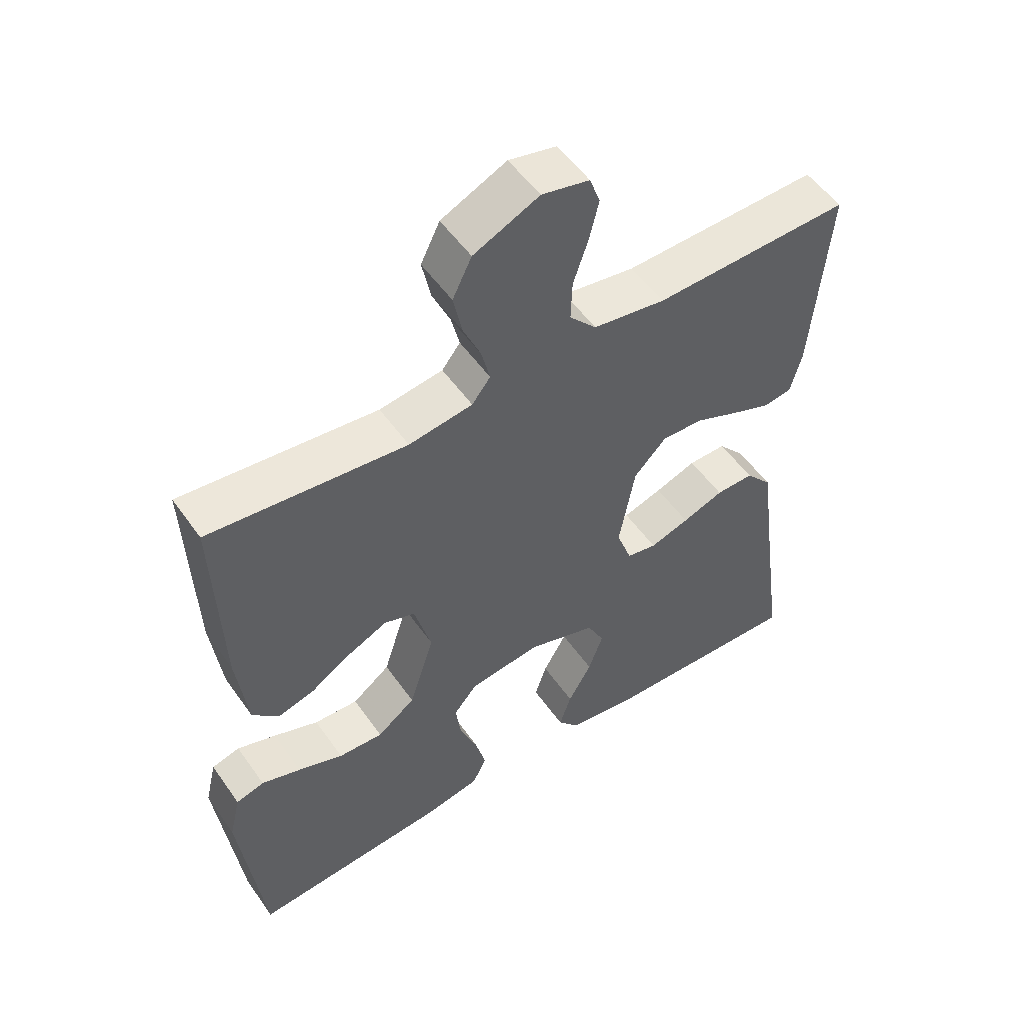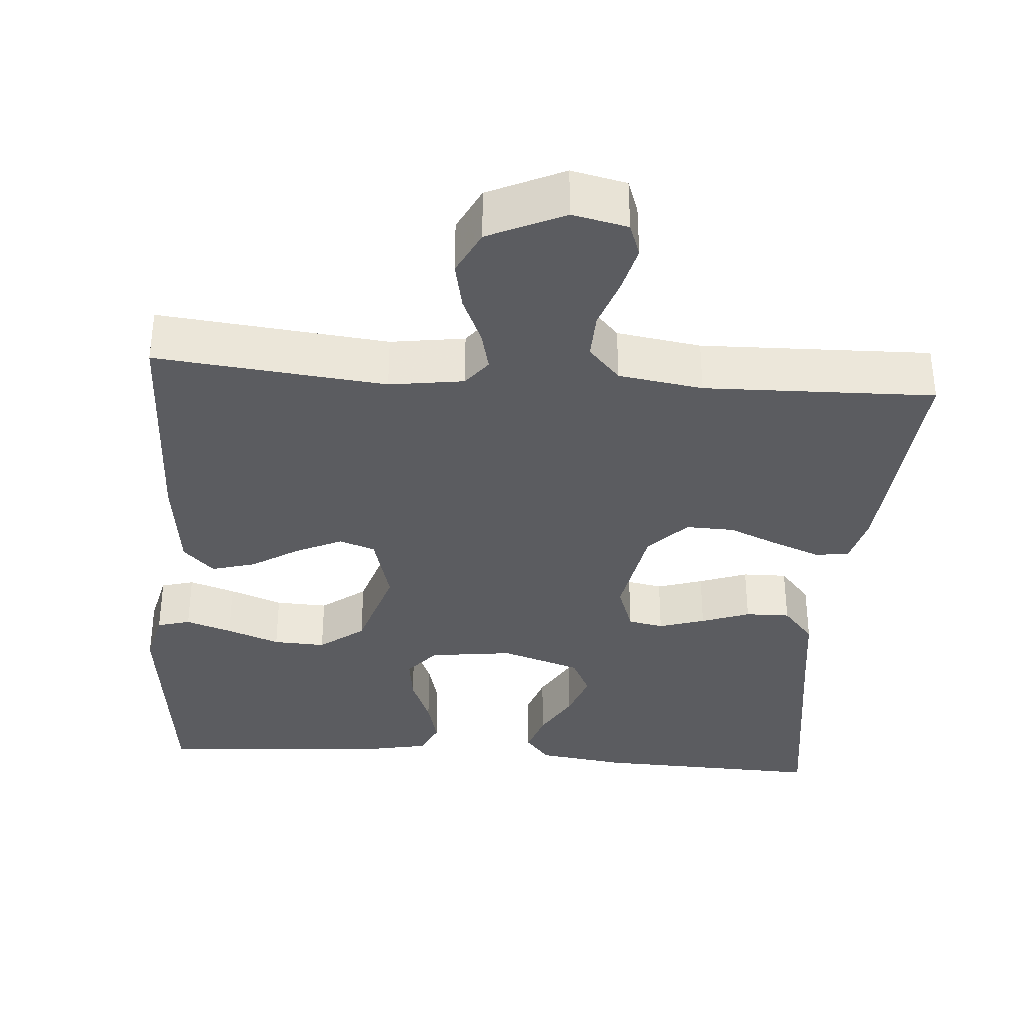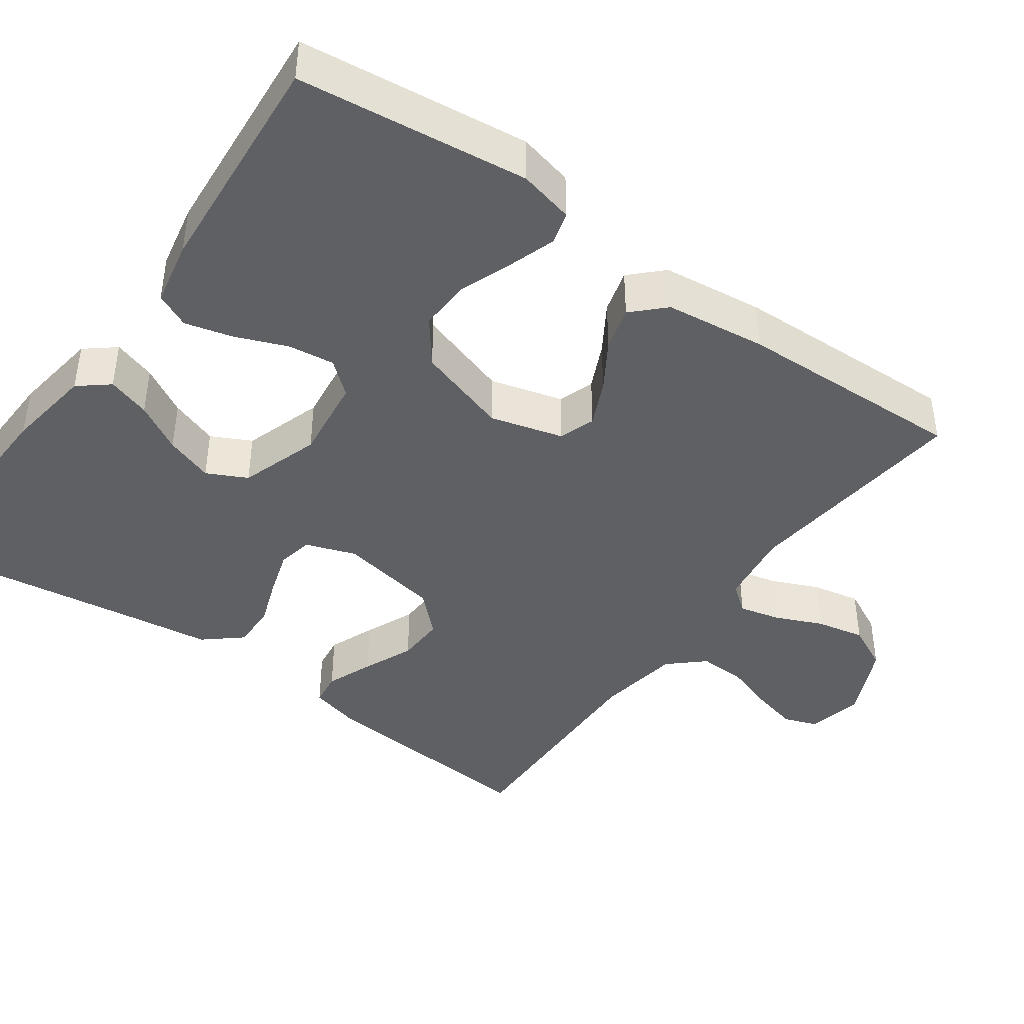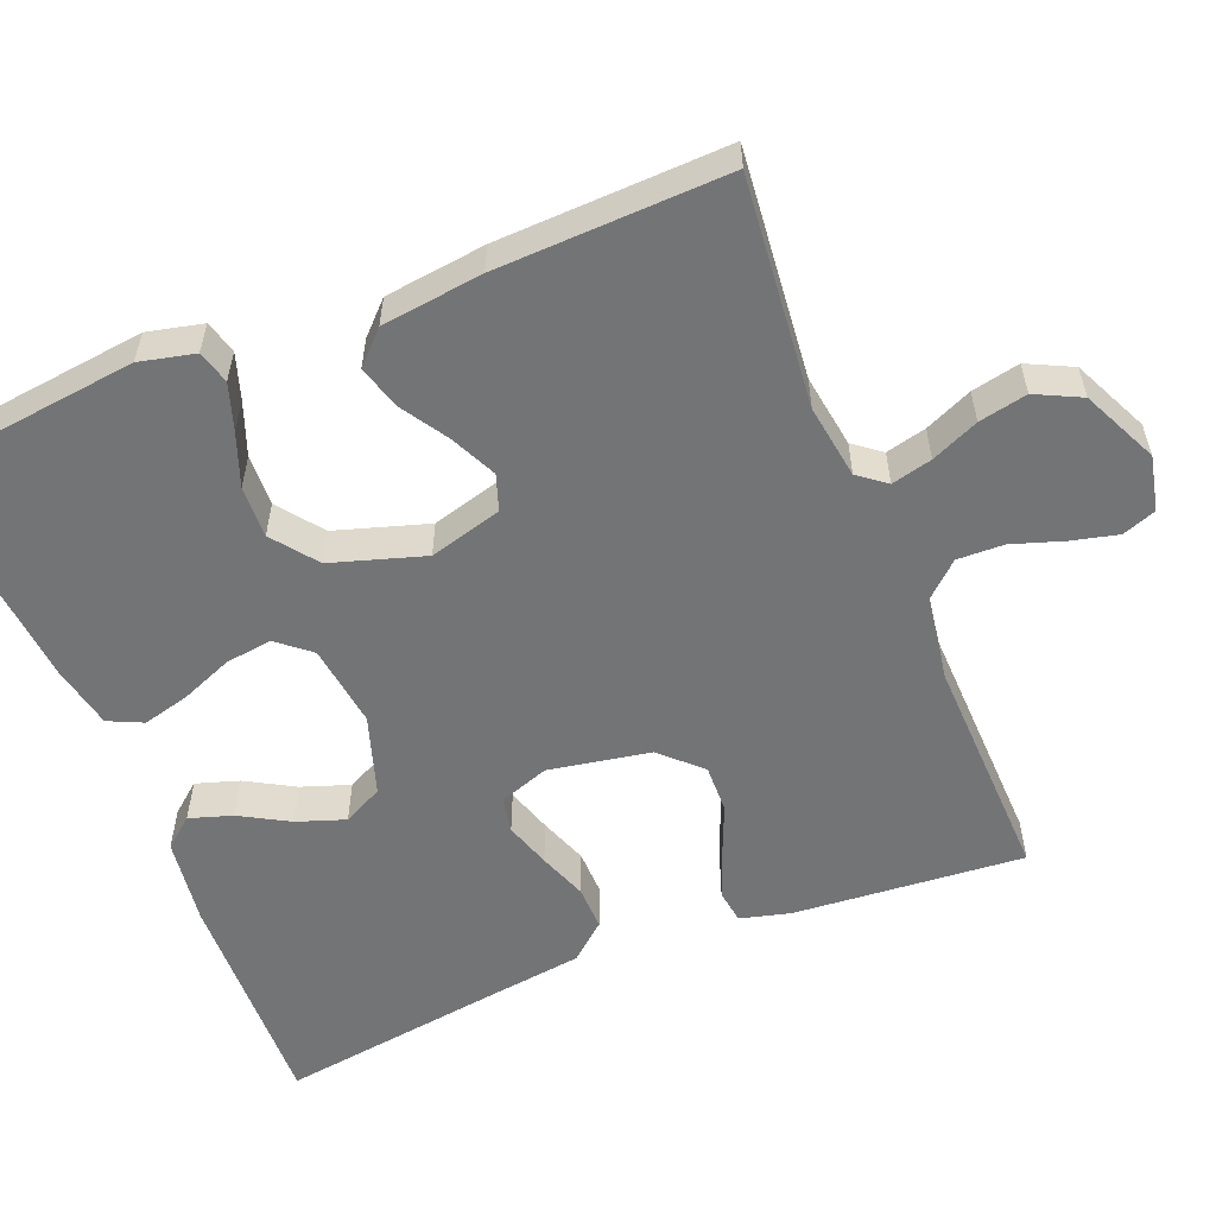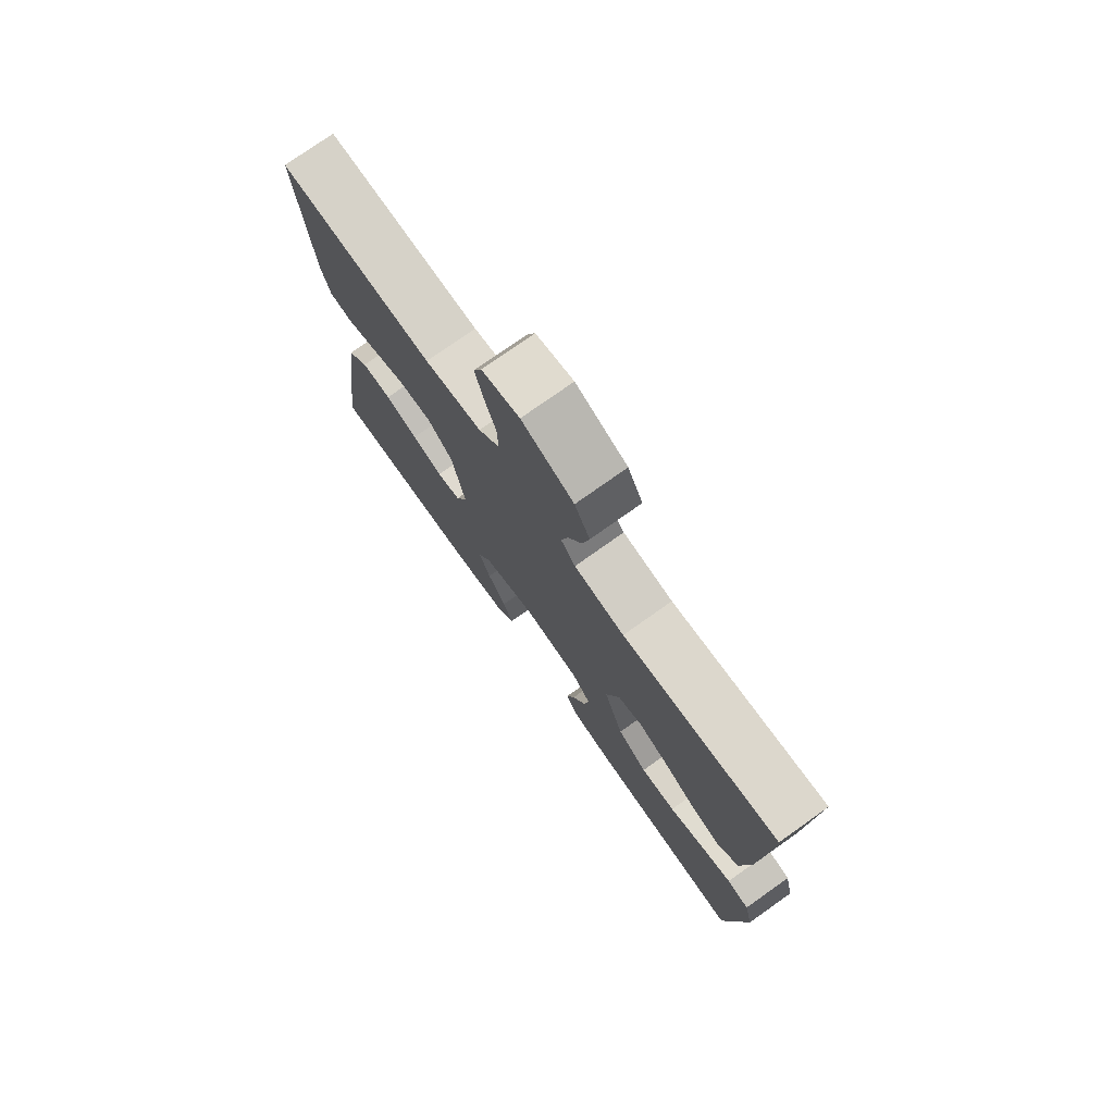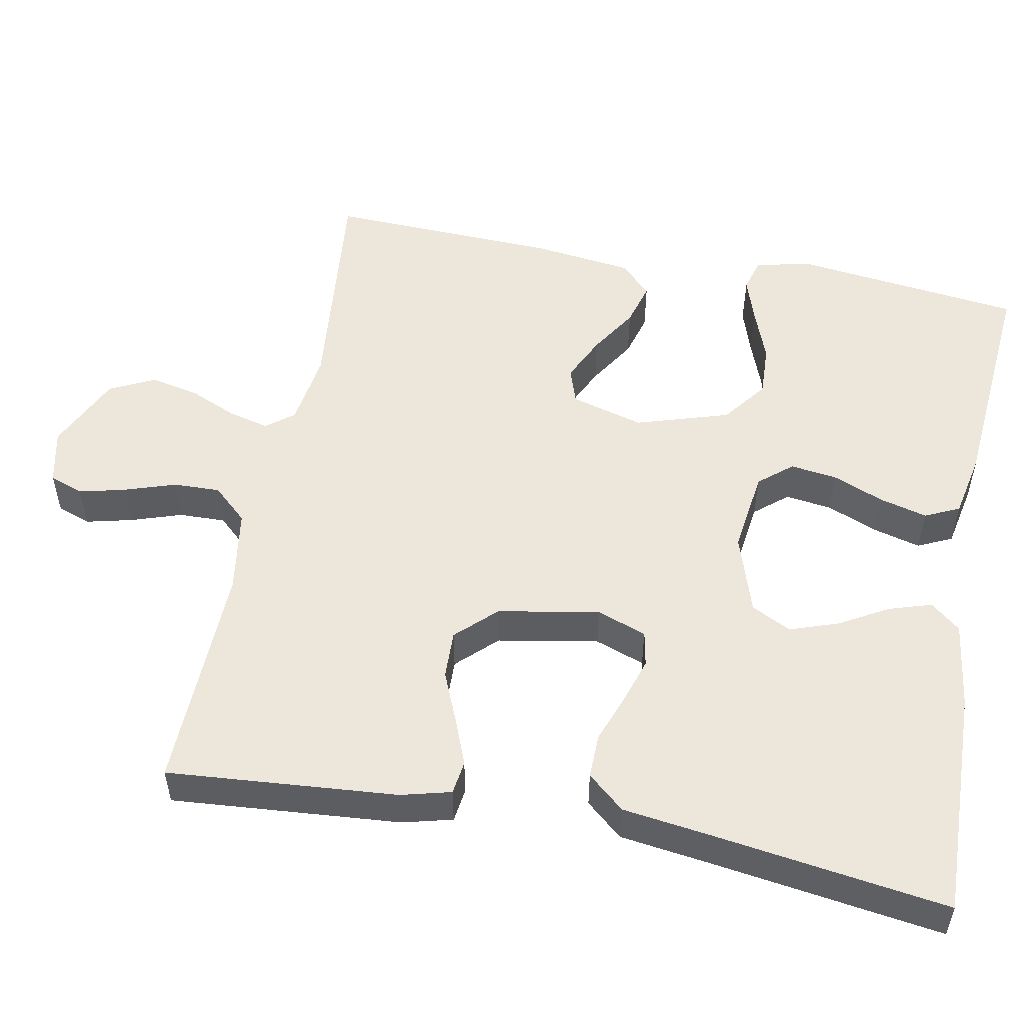
<metadata>
{"format":"obj","ext":"obj","renderer":"f3d","projection":"perspective","resolution":1024,"background":"white","views":[{"elev":53.1,"azim":-34.3,"up":"+Z"},{"elev":-35.2,"azim":-4.4,"up":"+Y"},{"elev":-42.4,"azim":-125.7,"up":"+Y"},{"elev":-56.2,"azim":-67.9,"up":"+Y"},{"elev":76.6,"azim":-125.3,"up":"+Z"},{"elev":52.9,"azim":101.0,"up":"+Y"}]}
</metadata>
<code>
v 0.5 0.07 0.5
v 0.475 0.07 0.2
v 0.458 0.07 0.135
v 0.414 0.07 0.129
v 0.353 0.07 0.153
v 0.287 0.07 0.181
v 0.224 0.07 0.183
v 0.175 0.07 0.132
v 0.151 0.07 0
v 0.174 0.07 -0.065
v 0.22 0.07 -0.074
v 0.28 0.07 -0.055
v 0.343 0.07 -0.032
v 0.401 0.07 -0.031
v 0.442 0.07 -0.079
v 0.458 0.07 -0.2
v 0.5 0.07 -0.5
v 0.2 0.07 -0.49
v 0.086 0.07 -0.474
v 0.054 0.07 -0.435
v 0.072 0.07 -0.379
v 0.108 0.07 -0.316
v 0.13 0.07 -0.253
v 0.104 0.07 -0.201
v 0 0.07 -0.167
v -0.109 0.07 -0.181
v -0.145 0.07 -0.224
v -0.137 0.07 -0.285
v -0.11 0.07 -0.352
v -0.094 0.07 -0.414
v -0.115 0.07 -0.459
v -0.2 0.07 -0.476
v -0.5 0.07 -0.5
v -0.535 0.07 -0.2
v -0.518 0.07 -0.128
v -0.475 0.07 -0.116
v -0.415 0.07 -0.136
v -0.346 0.07 -0.162
v -0.278 0.07 -0.165
v -0.22 0.07 -0.121
v -0.182 0.07 0
v -0.208 0.07 0.095
v -0.255 0.07 0.111
v -0.315 0.07 0.083
v -0.377 0.07 0.044
v -0.434 0.07 0.028
v -0.474 0.07 0.068
v -0.49 0.07 0.2
v -0.5 0.07 0.5
v -0.2 0.07 0.469
v -0.103 0.07 0.483
v -0.075 0.07 0.519
v -0.088 0.07 0.572
v -0.115 0.07 0.634
v -0.128 0.07 0.697
v -0.099 0.07 0.756
v 0 0.07 0.802
v 0.072 0.07 0.786
v 0.088 0.07 0.742
v 0.073 0.07 0.681
v 0.051 0.07 0.615
v 0.049 0.07 0.554
v 0.09 0.07 0.509
v 0.2 0.07 0.492
v 0.5 0 0.5
v 0.475 0 0.2
v 0.458 0 0.135
v 0.414 0 0.129
v 0.353 0 0.153
v 0.287 0 0.181
v 0.224 0 0.183
v 0.175 0 0.132
v 0.151 0 0
v 0.174 0 -0.065
v 0.22 0 -0.074
v 0.28 0 -0.055
v 0.343 0 -0.032
v 0.401 0 -0.031
v 0.442 0 -0.079
v 0.458 0 -0.2
v 0.5 0 -0.5
v 0.2 0 -0.49
v 0.086 0 -0.474
v 0.054 0 -0.435
v 0.072 0 -0.379
v 0.108 0 -0.316
v 0.13 0 -0.253
v 0.104 0 -0.201
v 0 0 -0.167
v -0.109 0 -0.181
v -0.145 0 -0.224
v -0.137 0 -0.285
v -0.11 0 -0.352
v -0.094 0 -0.414
v -0.115 0 -0.459
v -0.2 0 -0.476
v -0.5 0 -0.5
v -0.535 0 -0.2
v -0.518 0 -0.128
v -0.475 0 -0.116
v -0.415 0 -0.136
v -0.346 0 -0.162
v -0.278 0 -0.165
v -0.22 0 -0.121
v -0.182 0 0
v -0.208 0 0.095
v -0.255 0 0.111
v -0.315 0 0.083
v -0.377 0 0.044
v -0.434 0 0.028
v -0.474 0 0.068
v -0.49 0 0.2
v -0.5 0 0.5
v -0.2 0 0.469
v -0.103 0 0.483
v -0.075 0 0.519
v -0.088 0 0.572
v -0.115 0 0.634
v -0.128 0 0.697
v -0.099 0 0.756
v 0 0 0.802
v 0.072 0 0.786
v 0.088 0 0.742
v 0.073 0 0.681
v 0.051 0 0.615
v 0.049 0 0.554
v 0.09 0 0.509
v 0.2 0 0.492
f 58 59 60 61
f 56 57 58 61
f 56 61 62
f 53 54 55 56
f 52 53 56 62
f 51 52 62 63
f 47 48 49 50
f 44 45 46 47
f 43 44 47 50
f 42 43 50 51
f 35 36 37 38
f 33 34 35 38
f 33 38 39
f 32 33 39 40
f 28 29 30 31
f 27 28 31 32
f 19 20 21 22
f 19 22 23
f 16 17 18 19
f 16 19 23
f 15 16 23 24
f 12 13 14 15
f 11 12 15 24
f 3 4 5 6
f 1 2 3 6
f 64 1 6 7
f 63 64 7 8
f 41 42 51 63
f 41 63 8 9
f 27 32 40 41
f 26 27 41
f 25 26 41 9
f 10 11 24 25
f 9 10 25
f 125 124 123 122
f 125 122 121 120
f 126 125 120
f 120 119 118 117
f 126 120 117 116
f 127 126 116 115
f 114 113 112 111
f 111 110 109 108
f 114 111 108 107
f 115 114 107 106
f 102 101 100 99
f 102 99 98 97
f 103 102 97
f 104 103 97 96
f 95 94 93 92
f 96 95 92 91
f 86 85 84 83
f 87 86 83
f 83 82 81 80
f 87 83 80
f 88 87 80 79
f 79 78 77 76
f 88 79 76 75
f 70 69 68 67
f 70 67 66 65
f 71 70 65 128
f 72 71 128 127
f 127 115 106 105
f 73 72 127 105
f 105 104 96 91
f 105 91 90
f 73 105 90 89
f 89 88 75 74
f 89 74 73
f 1 65 66 2
f 2 66 67 3
f 3 67 68 4
f 4 68 69 5
f 5 69 70 6
f 6 70 71 7
f 7 71 72 8
f 8 72 73 9
f 9 73 74 10
f 10 74 75 11
f 11 75 76 12
f 12 76 77 13
f 13 77 78 14
f 14 78 79 15
f 15 79 80 16
f 16 80 81 17
f 17 81 82 18
f 18 82 83 19
f 19 83 84 20
f 20 84 85 21
f 21 85 86 22
f 22 86 87 23
f 23 87 88 24
f 24 88 89 25
f 25 89 90 26
f 26 90 91 27
f 27 91 92 28
f 28 92 93 29
f 29 93 94 30
f 30 94 95 31
f 31 95 96 32
f 32 96 97 33
f 33 97 98 34
f 34 98 99 35
f 35 99 100 36
f 36 100 101 37
f 37 101 102 38
f 38 102 103 39
f 39 103 104 40
f 40 104 105 41
f 41 105 106 42
f 42 106 107 43
f 43 107 108 44
f 44 108 109 45
f 45 109 110 46
f 46 110 111 47
f 47 111 112 48
f 48 112 113 49
f 49 113 114 50
f 50 114 115 51
f 51 115 116 52
f 52 116 117 53
f 53 117 118 54
f 54 118 119 55
f 55 119 120 56
f 56 120 121 57
f 57 121 122 58
f 58 122 123 59
f 59 123 124 60
f 60 124 125 61
f 61 125 126 62
f 62 126 127 63
f 63 127 128 64
f 64 128 65 1

</code>
